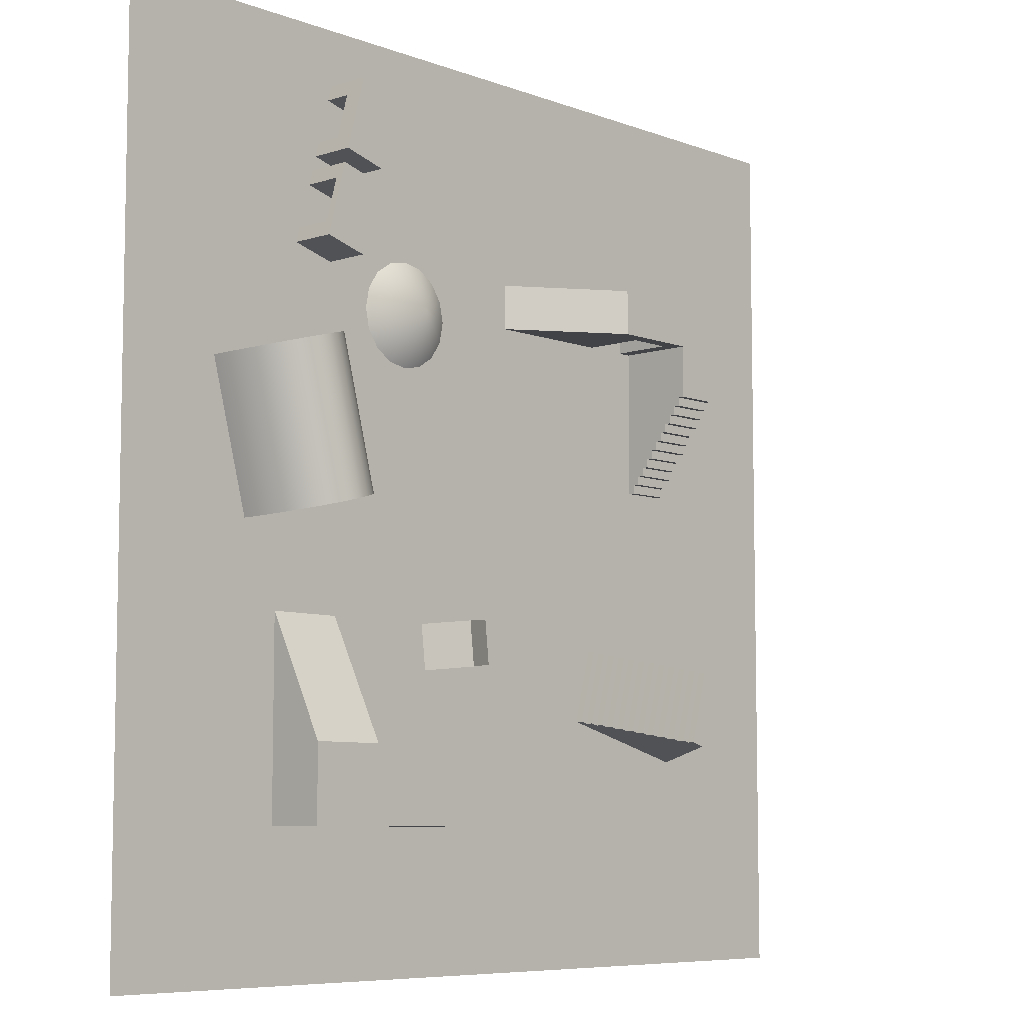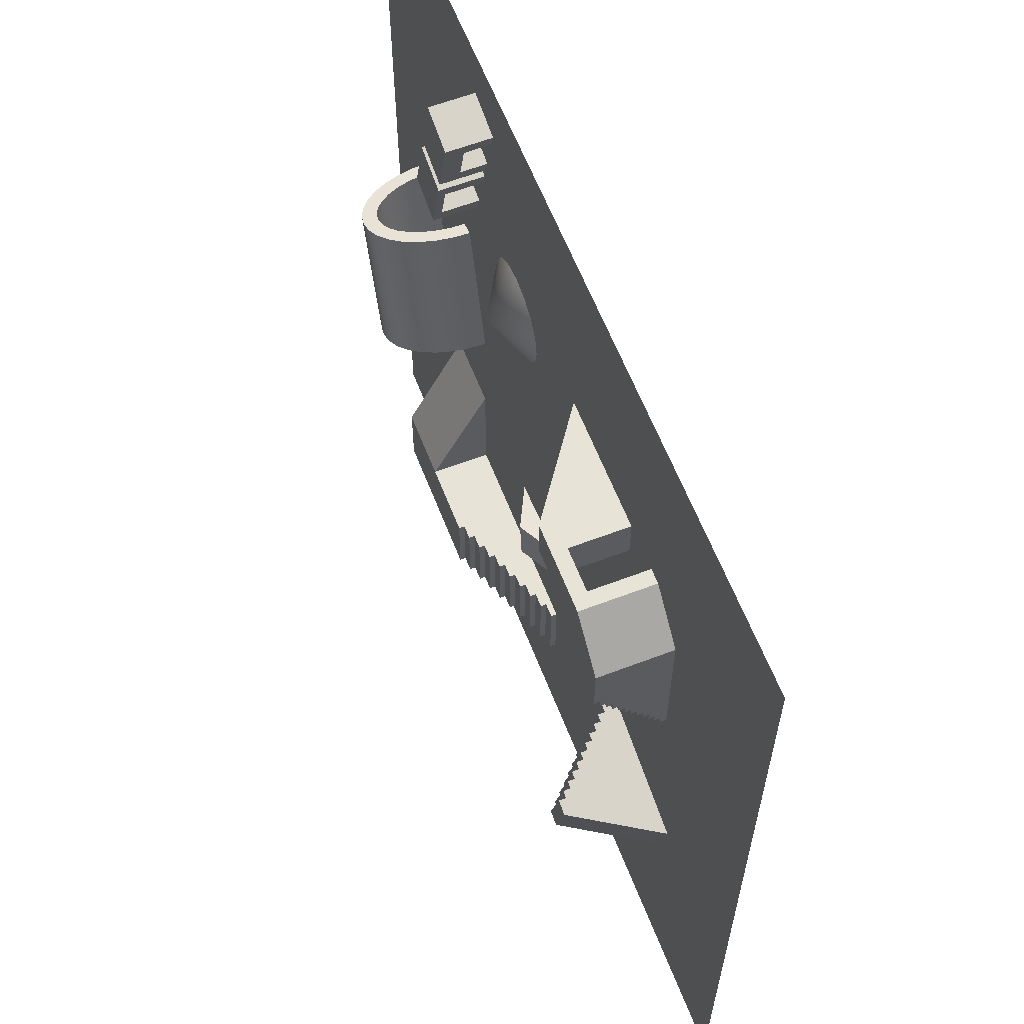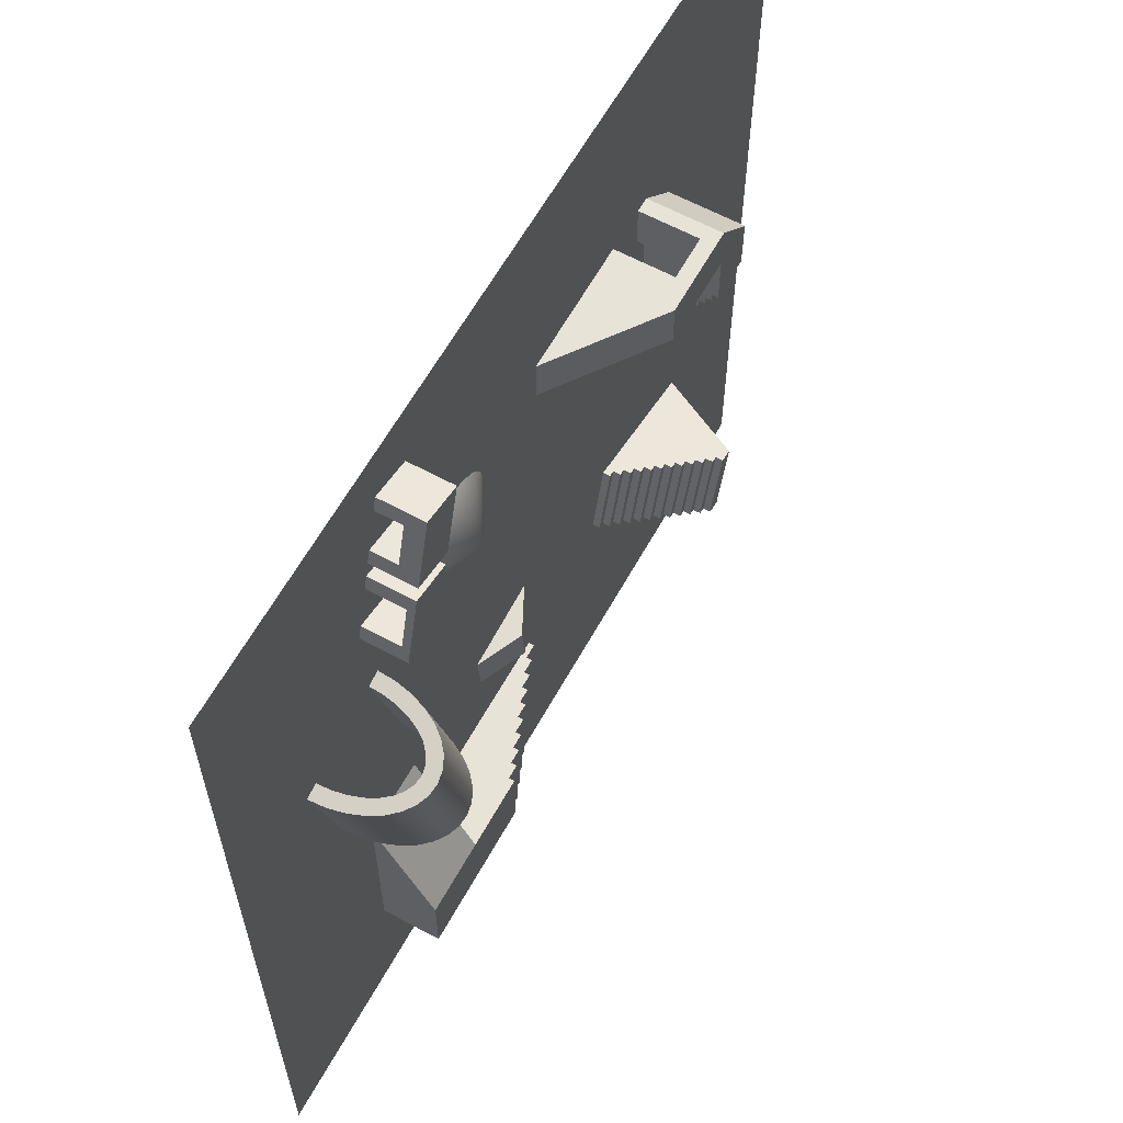
<metadata>
{"format":"obj","ext":"obj","renderer":"f3d","projection":"perspective","resolution":1024,"background":"white","views":[{"elev":-7.3,"azim":132.9,"up":"+Z"},{"elev":61.5,"azim":-111.2,"up":"+Z"},{"elev":61.7,"azim":118.9,"up":"+Z"}]}
</metadata>
<code>
o Environment
g Environment
v 30 0 -30
v 30 0 0
v 0 0 -30
v 0 0 0
v 30 0 30
v 0 0 30
v -30 0 -30
v -30 0 0
v -30 0 30
v -18.5 0 3.003
v -15.5 0 3.002
v -18.5 0.4167 3.003
v -15.5 0.4167 3.002
v -18.5 0.4167 3.586
v -15.5 0.4167 3.585
v -18.5 0.8333 3.586
v -15.5 0.8333 3.585
v -18.5 0.8333 4.169
v -15.5 0.8333 4.169
v -18.5 1.25 4.169
v -15.5 1.25 4.169
v -18.5 1.25 4.753
v -15.5 1.25 4.752
v -18.5 1.667 4.753
v -15.5 1.667 4.752
v -18.5 1.667 5.336
v -15.5 1.667 5.335
v -18.5 2.083 5.336
v -15.5 2.083 5.335
v -18.5 2.083 5.919
v -15.5 2.083 5.919
v -18.5 2.5 5.919
v -15.5 2.5 5.919
v -18.5 2.5 6.503
v -15.5 2.5 6.502
v -18.5 2.917 6.503
v -15.5 2.917 6.502
v -18.5 2.917 7.086
v -15.5 2.917 7.085
v -18.5 3.333 7.086
v -15.5 3.333 7.085
v -18.5 3.333 7.669
v -15.5 3.333 7.669
v -18.5 3.75 7.669
v -15.5 3.75 7.669
v -18.5 3.75 8.253
v -15.5 3.75 8.252
v -18.5 4.167 8.253
v -15.5 4.167 8.252
v -18.5 4.167 8.836
v -15.5 4.167 8.835
v -18.5 4.583 8.836
v -15.5 4.583 8.835
v -18.5 4.583 9.419
v -15.5 4.583 9.419
v -18.5 5 9.419
v -15.5 5 9.419
v -18.5 5 10
v -15.5 5 10
v -15.5 0 3.585
v -15.5 0 4.169
v -15.5 0 4.752
v -15.5 0 5.335
v -15.5 0 5.919
v -15.5 0 6.502
v -15.5 0 7.085
v -15.5 0 7.669
v -15.5 0 8.252
v -15.5 0 8.835
v -15.5 0 9.419
v -15.5 0 10
v -18.5 0 3.586
v -18.5 0 4.169
v -18.5 0 4.753
v -18.5 0 5.336
v -18.5 0 5.919
v -18.5 0 6.503
v -18.5 0 7.086
v -18.5 0 7.669
v -18.5 0 8.253
v -18.5 0 8.836
v -18.5 0 9.419
v -18.5 0 10
v -2.495 0 13
v -2.495 0 16
v -9.495 5 13
v -9.495 5 16
v -15.5 0 13
v -18.5 0 13
v -15.5 5 13
v -18.5 5 13
v -15.49 0 16
v -15.49 5 16
v -9.495 0 13
v -9.495 0 16
v -14.5 4 13
v -11.5 4 13
v -11.5 0 13
v -14.5 0 13
v -11.49 4 16
v -14.49 4 16
v -14.49 0 16
v -11.49 0 16
v -1.006 0 -15.5
v -1 0 -20.5
v -1.006 0.4 -15.5
v -1 0.4 -20.5
v -0.006272 0.4 -15.5
v -6.557e-07 0.4 -20.5
v -0.006272 0.8 -15.5
v -6.557e-07 0.8 -20.5
v 0.9937 0.8 -15.5
v 1 0.8 -20.5
v 0.9937 1.2 -15.5
v 1 1.2 -20.5
v 1.994 1.2 -15.5
v 2 1.2 -20.5
v 1.994 1.6 -15.5
v 2 1.6 -20.5
v 2.994 1.6 -15.49
v 3 1.6 -20.49
v 2.994 2 -15.49
v 3 2 -20.49
v 3.994 2 -15.49
v 4 2 -20.49
v 3.994 2.4 -15.49
v 4 2.4 -20.49
v 4.994 2.4 -15.49
v 5 2.4 -20.49
v 4.994 2.8 -15.49
v 5 2.8 -20.49
v 5.994 2.8 -15.49
v 6 2.8 -20.49
v 5.994 3.2 -15.49
v 6 3.2 -20.49
v 6.994 3.2 -15.49
v 7 3.2 -20.49
v 6.994 3.6 -15.49
v 7 3.6 -20.49
v 7.994 3.6 -15.49
v 8 3.6 -20.49
v 7.994 4 -15.49
v 8 4 -20.49
v 8.994 4 -15.49
v 9 4 -20.49
v -6.557e-07 0 -20.5
v 1 0 -20.5
v 2 0 -20.5
v 3 0 -20.49
v 4 0 -20.49
v 5 0 -20.49
v 6 0 -20.49
v 7 0 -20.49
v 8 0 -20.49
v 9 0 -20.49
v -0.006272 0 -15.5
v 0.9937 0 -15.5
v 1.994 0 -15.5
v 2.994 0 -15.49
v 3.994 0 -15.49
v 4.994 0 -15.49
v 5.994 0 -15.49
v 6.994 0 -15.49
v 7.994 0 -15.49
v 8.994 0 -15.49
v 18 0 -20.48
v 17.99 0 -15.48
v 18 4 -20.48
v 17.99 4 -15.48
v 12.99 0 -15.48
v 13 0 -20.48
v 13 4 -20.48
v 12.99 4 -15.48
v 17.98 0 -7.476
v 12.98 0 -7.482
v 3.505 0 12.5
v 3.771 0 13.84
v 7.005 2 12.5
v 7.005 0 12.5
v 4.53 0 14.97
v 5.666 0 15.73
v 7.005 0 16
v 8.345 0 15.73
v 9.48 0 14.97
v 10.24 0 13.84
v 10.5 0 12.5
v 10.24 0 11.16
v 9.479 0 10.02
v 8.344 0 9.265
v 7.004 0 8.999
v 5.665 0 9.265
v 4.53 0 10.02
v 3.771 0 11.16
v -9.713 0 -13.33
v -11 0 -8.499
v -9.713 0.5 -13.33
v -11 0.5 -8.499
v -10.2 0.5 -13.46
v -11.48 0.5 -8.627
v -10.2 1 -13.46
v -11.48 1 -8.627
v -10.68 1 -13.59
v -11.96 1 -8.756
v -10.68 1.5 -13.59
v -11.96 1.5 -8.756
v -11.16 1.5 -13.72
v -12.45 1.5 -8.884
v -11.16 2 -13.72
v -12.45 2 -8.884
v -11.65 2 -13.84
v -12.93 2 -9.013
v -11.65 2.5 -13.84
v -12.93 2.5 -9.013
v -12.13 2.5 -13.97
v -13.41 2.5 -9.141
v -12.13 3 -13.97
v -13.41 3 -9.141
v -12.61 3 -14.1
v -13.9 3 -9.27
v -12.61 3.5 -14.1
v -13.9 3.5 -9.27
v -13.09 3.5 -14.23
v -14.38 3.5 -9.398
v -13.09 4 -14.23
v -14.38 4 -9.398
v -13.58 4 -14.36
v -14.86 4 -9.527
v -13.58 4.5 -14.36
v -14.86 4.5 -9.527
v -14.06 4.5 -14.49
v -15.35 4.5 -9.656
v -14.06 5 -14.49
v -15.35 5 -9.656
v -14.54 5 -14.62
v -15.83 5 -9.784
v -14.54 5.5 -14.62
v -15.83 5.5 -9.784
v -15.03 5.5 -14.74
v -16.31 5.5 -9.913
v -15.03 6 -14.74
v -16.31 6 -9.913
v -15.51 6 -14.87
v -16.8 6 -10.04
v -11.48 0 -8.627
v -11.96 0 -8.756
v -12.45 0 -8.884
v -12.93 0 -9.013
v -13.41 0 -9.141
v -13.9 0 -9.27
v -14.38 0 -9.398
v -14.86 0 -9.527
v -15.35 0 -9.656
v -15.83 0 -9.784
v -16.31 0 -9.913
v -16.8 0 -10.04
v -10.2 0 -13.46
v -10.68 0 -13.59
v -11.16 0 -13.72
v -11.65 0 -13.84
v -12.13 0 -13.97
v -12.61 0 -14.1
v -13.09 0 -14.23
v -13.58 0 -14.36
v -14.06 0 -14.49
v -14.54 0 -14.62
v -15.03 0 -14.74
v -15.51 0 -14.87
v -20.66 0 -11.07
v -19.38 0 -15.9
v -17.28 6 -10.17
v -15.99 6 -15
v 15.36 2.384e-07 9.724
v 16.32 2.384e-07 9.465
v 12.77 2.384e-07 0.06282
v 13.74 2.384e-07 -0.1954
v 12.85 1.171 0.04297
v 15.43 1.171 9.704
v 13.8 0.9755 -0.2103
v 16.38 0.9755 9.45
v 13.07 2.296 -0.01581
v 15.65 2.296 9.645
v 13.96 1.913 -0.2544
v 16.54 1.913 9.406
v 13.43 3.333 -0.1113
v 16.01 3.333 9.55
v 14.23 2.778 -0.326
v 16.81 2.778 9.335
v 13.91 4.243 -0.2397
v 16.49 4.243 9.421
v 14.59 3.536 -0.4224
v 17.17 3.536 9.238
v 14.49 4.989 -0.3963
v 17.07 4.989 9.265
v 15.03 4.157 -0.5398
v 17.61 4.157 9.121
v 15.16 5.543 -0.5749
v 17.74 5.543 9.086
v 15.53 4.619 -0.6737
v 18.11 4.619 8.987
v 15.88 5.885 -0.7687
v 18.47 5.885 8.892
v 16.07 4.904 -0.819
v 18.66 4.904 8.842
v 16.64 6 -0.9702
v 19.22 6 8.691
v 16.64 5 -0.9702
v 19.22 5 8.691
v 17.39 5.885 -1.172
v 19.97 5.885 8.489
v 17.2 4.904 -1.121
v 19.79 4.904 8.539
v 18.12 5.543 -1.365
v 20.7 5.543 8.295
v 17.75 4.619 -1.267
v 20.33 4.619 8.394
v 18.79 4.989 -1.544
v 21.37 4.989 8.117
v 18.25 4.157 -1.401
v 20.83 4.157 8.26
v 19.37 4.243 -1.701
v 21.95 4.243 7.96
v 18.69 3.536 -1.518
v 21.27 3.536 8.143
v 19.85 3.333 -1.829
v 22.43 3.333 7.832
v 19.05 2.778 -1.614
v 21.63 2.778 8.046
v 20.21 2.296 -1.925
v 22.79 2.296 7.736
v 19.32 1.913 -1.686
v 21.9 1.913 7.975
v 20.43 1.171 -1.983
v 23.01 1.171 7.677
v 19.48 0.9755 -1.73
v 22.06 0.9755 7.931
v 20.5 -2.384e-07 -2.003
v 23.09 -2.384e-07 7.658
v 19.54 -2.384e-07 -1.745
v 22.12 -2.384e-07 7.916
v 5 0 -10.5
v -0.9642 0 -9.846
v 2.018 1.5 -10.17
v -0.6372 0 -6.864
v 2.345 1.5 -7.191
v 5.327 0 -7.518
v 15.26 3 20.53
v 12.36 3 19.76
v 12.62 3 18.79
v 15.52 3 19.57
v 12.62 0 18.79
v 12.36 0 19.76
v 15.26 0 20.53
v 15.52 0 19.57
v 13.66 3 14.93
v 16.55 3 15.7
v 16.29 3 16.67
v 13.4 3 15.89
v 13.66 0 14.93
v 13.4 0 15.89
v 16.29 0 16.67
v 16.55 0 15.7
v 12.36 2 19.76
v 15.26 2 20.53
v 16.55 2 15.7
v 13.66 2 14.93
v 12.62 2.5 18.79
v 15.52 2.5 19.57
v 13.4 2.5 15.89
v 16.29 2.5 16.67
v 13.71 3 26.33
v 10.81 3 25.55
v 11.07 3 24.59
v 13.96 3 25.36
v 11.07 0 24.59
v 10.81 0 25.55
v 13.71 0 26.33
v 13.96 0 25.36
v 12.1 3 20.72
v 15 3 21.5
v 14.74 3 22.47
v 11.84 3 21.69
v 12.1 0 20.72
v 11.84 0 21.69
v 14.74 0 22.47
v 15 0 21.5
v 10.81 2 25.55
v 13.71 2 26.33
v 15 2 21.5
v 12.1 2 20.72
v 11.07 1.75 24.59
v 13.96 1.75 25.36
v 11.84 1.75 21.69
v 14.74 1.75 22.47
f 15 17 19
f 19 21 23
f 23 25 27
f 27 29 31
f 31 33 35
f 35 37 39
f 39 41 43
f 43 45 47
f 47 49 51
f 51 53 55
f 55 57 59
f 18 16 14
f 22 20 18
f 26 24 22
f 30 28 26
f 34 32 30
f 38 36 34
f 42 40 38
f 46 44 42
f 50 48 46
f 54 52 50
f 58 56 54
f 88 92 89
f 93 90 91
f 86 84 94
f 85 87 95
f 97 90 86
f 97 96 90
f 88 90 96
f 99 88 96
f 86 94 97
f 94 98 97
f 100 103 95
f 100 95 87
f 101 92 102
f 101 93 92
f 93 101 100
f 87 93 100
f 109 111 113
f 113 115 117
f 117 119 121
f 121 123 125
f 125 127 129
f 129 131 133
f 133 135 137
f 137 139 141
f 141 143 145
f 112 110 108
f 116 114 112
f 120 118 116
f 124 122 120
f 128 126 124
f 132 130 128
f 136 134 132
f 140 138 136
f 144 142 140
f 175 173 170
f 169 174 167
f 176 177 178
f 179 177 176
f 177 180 178
f 179 180 177
f 180 181 178
f 179 181 180
f 181 182 178
f 179 182 181
f 182 183 178
f 179 183 182
f 183 184 178
f 179 184 183
f 184 185 178
f 179 185 184
f 185 186 178
f 179 186 185
f 186 187 178
f 179 187 186
f 187 188 178
f 179 188 187
f 188 189 178
f 179 189 188
f 189 190 178
f 179 190 189
f 190 191 178
f 179 191 190
f 191 192 178
f 179 192 191
f 192 193 178
f 179 193 192
f 193 176 178
f 179 176 193
f 199 201 203
f 203 205 207
f 207 209 211
f 211 213 215
f 215 217 219
f 219 221 223
f 223 225 227
f 227 229 231
f 231 233 235
f 235 237 239
f 239 241 243
f 202 200 198
f 206 204 202
f 210 208 206
f 214 212 210
f 218 216 214
f 222 220 218
f 226 224 222
f 230 228 226
f 234 232 230
f 238 236 234
f 242 240 238
f 340 341 342
f 343 345 344
f 4 2 1
f 1 3 4
f 6 5 2
f 2 4 6
f 8 4 3
f 3 7 8
f 9 6 4
f 4 8 9
f 13 11 10
f 10 12 13
f 15 13 12
f 12 14 15
f 17 15 14
f 14 16 17
f 19 17 16
f 16 18 19
f 21 19 18
f 18 20 21
f 23 21 20
f 20 22 23
f 25 23 22
f 22 24 25
f 27 25 24
f 24 26 27
f 29 27 26
f 26 28 29
f 31 29 28
f 28 30 31
f 33 31 30
f 30 32 33
f 35 33 32
f 32 34 35
f 37 35 34
f 34 36 37
f 39 37 36
f 36 38 39
f 41 39 38
f 38 40 41
f 43 41 40
f 40 42 43
f 45 43 42
f 42 44 45
f 47 45 44
f 44 46 47
f 49 47 46
f 46 48 49
f 51 49 48
f 48 50 51
f 53 51 50
f 50 52 53
f 55 53 52
f 52 54 55
f 57 55 54
f 54 56 57
f 59 57 56
f 56 58 59
f 15 60 11
f 11 13 15
f 19 61 60
f 60 15 19
f 23 62 61
f 61 19 23
f 27 63 62
f 62 23 27
f 31 64 63
f 63 27 31
f 35 65 64
f 64 31 35
f 39 66 65
f 65 35 39
f 43 67 66
f 66 39 43
f 47 68 67
f 67 43 47
f 51 69 68
f 68 47 51
f 55 70 69
f 69 51 55
f 59 71 70
f 70 55 59
f 12 10 72
f 72 14 12
f 14 72 73
f 73 18 14
f 18 73 74
f 74 22 18
f 22 74 75
f 75 26 22
f 26 75 76
f 76 30 26
f 30 76 77
f 77 34 30
f 34 77 78
f 78 38 34
f 38 78 79
f 79 42 38
f 42 79 80
f 80 46 42
f 46 80 81
f 81 50 46
f 50 81 82
f 82 54 50
f 54 82 83
f 83 58 54
f 87 85 84
f 84 86 87
f 89 83 71
f 71 88 89
f 88 71 59
f 59 90 88
f 91 58 83
f 83 89 91
f 90 59 58
f 58 91 90
f 93 91 89
f 89 92 93
f 86 90 93
f 93 87 86
f 85 95 94
f 94 84 85
f 98 103 100
f 100 97 98
f 97 100 101
f 101 96 97
f 96 101 102
f 102 99 96
f 107 105 104
f 104 106 107
f 109 107 106
f 106 108 109
f 111 109 108
f 108 110 111
f 113 111 110
f 110 112 113
f 115 113 112
f 112 114 115
f 117 115 114
f 114 116 117
f 119 117 116
f 116 118 119
f 121 119 118
f 118 120 121
f 123 121 120
f 120 122 123
f 125 123 122
f 122 124 125
f 127 125 124
f 124 126 127
f 129 127 126
f 126 128 129
f 131 129 128
f 128 130 131
f 133 131 130
f 130 132 133
f 135 133 132
f 132 134 135
f 137 135 134
f 134 136 137
f 139 137 136
f 136 138 139
f 141 139 138
f 138 140 141
f 143 141 140
f 140 142 143
f 145 143 142
f 142 144 145
f 109 146 105
f 105 107 109
f 113 147 146
f 146 109 113
f 117 148 147
f 147 113 117
f 121 149 148
f 148 117 121
f 125 150 149
f 149 121 125
f 129 151 150
f 150 125 129
f 133 152 151
f 151 129 133
f 137 153 152
f 152 133 137
f 141 154 153
f 153 137 141
f 145 155 154
f 154 141 145
f 106 104 156
f 156 108 106
f 108 156 157
f 157 112 108
f 112 157 158
f 158 116 112
f 116 158 159
f 159 120 116
f 120 159 160
f 160 124 120
f 124 160 161
f 161 128 124
f 128 161 162
f 162 132 128
f 132 162 163
f 163 136 132
f 136 163 164
f 164 140 136
f 140 164 165
f 165 144 140
f 169 167 166
f 166 168 169
f 171 170 165
f 165 155 171
f 166 167 170
f 170 171 166
f 145 172 171
f 171 155 145
f 172 168 166
f 166 171 172
f 144 165 170
f 170 173 144
f 173 175 174
f 174 169 173
f 172 145 144
f 144 173 172
f 168 172 173
f 173 169 168
f 175 170 167
f 167 174 175
f 197 195 194
f 194 196 197
f 199 197 196
f 196 198 199
f 201 199 198
f 198 200 201
f 203 201 200
f 200 202 203
f 205 203 202
f 202 204 205
f 207 205 204
f 204 206 207
f 209 207 206
f 206 208 209
f 211 209 208
f 208 210 211
f 213 211 210
f 210 212 213
f 215 213 212
f 212 214 215
f 217 215 214
f 214 216 217
f 219 217 216
f 216 218 219
f 221 219 218
f 218 220 221
f 223 221 220
f 220 222 223
f 225 223 222
f 222 224 225
f 227 225 224
f 224 226 227
f 229 227 226
f 226 228 229
f 231 229 228
f 228 230 231
f 233 231 230
f 230 232 233
f 235 233 232
f 232 234 235
f 237 235 234
f 234 236 237
f 239 237 236
f 236 238 239
f 241 239 238
f 238 240 241
f 243 241 240
f 240 242 243
f 199 244 195
f 195 197 199
f 203 245 244
f 244 199 203
f 207 246 245
f 245 203 207
f 211 247 246
f 246 207 211
f 215 248 247
f 247 211 215
f 219 249 248
f 248 215 219
f 223 250 249
f 249 219 223
f 227 251 250
f 250 223 227
f 231 252 251
f 251 227 231
f 235 253 252
f 252 231 235
f 239 254 253
f 253 235 239
f 243 255 254
f 254 239 243
f 196 194 256
f 256 198 196
f 198 256 257
f 257 202 198
f 202 257 258
f 258 206 202
f 206 258 259
f 259 210 206
f 210 259 260
f 260 214 210
f 214 260 261
f 261 218 214
f 218 261 262
f 262 222 218
f 222 262 263
f 263 226 222
f 226 263 264
f 264 230 226
f 230 264 265
f 265 234 230
f 234 265 266
f 266 238 234
f 238 266 267
f 267 242 238
f 271 269 268
f 268 270 271
f 269 267 255
f 255 268 269
f 268 255 243
f 243 270 268
f 271 242 267
f 267 269 271
f 270 243 242
f 242 271 270
f 275 273 272
f 272 274 275
f 277 276 274
f 274 272 277
f 273 275 278
f 278 279 273
f 281 280 276
f 276 277 281
f 279 278 282
f 282 283 279
f 285 284 280
f 280 281 285
f 283 282 286
f 286 287 283
f 289 288 284
f 284 285 289
f 287 286 290
f 290 291 287
f 293 292 288
f 288 289 293
f 291 290 294
f 294 295 291
f 297 296 292
f 292 293 297
f 295 294 298
f 298 299 295
f 301 300 296
f 296 297 301
f 299 298 302
f 302 303 299
f 305 304 300
f 300 301 305
f 303 302 306
f 306 307 303
f 309 308 304
f 304 305 309
f 307 306 310
f 310 311 307
f 313 312 308
f 308 309 313
f 311 310 314
f 314 315 311
f 317 316 312
f 312 313 317
f 315 314 318
f 318 319 315
f 321 320 316
f 316 317 321
f 319 318 322
f 322 323 319
f 325 324 320
f 320 321 325
f 323 322 326
f 326 327 323
f 329 328 324
f 324 325 329
f 327 326 330
f 330 331 327
f 333 332 328
f 328 329 333
f 331 330 334
f 334 335 331
f 337 336 332
f 332 333 337
f 335 334 338
f 338 339 335
f 336 337 339
f 339 338 336
f 279 277 272
f 272 273 279
f 275 274 276
f 276 278 275
f 283 281 277
f 277 279 283
f 278 276 280
f 280 282 278
f 287 285 281
f 281 283 287
f 282 280 284
f 284 286 282
f 291 289 285
f 285 287 291
f 286 284 288
f 288 290 286
f 295 293 289
f 289 291 295
f 290 288 292
f 292 294 290
f 299 297 293
f 293 295 299
f 294 292 296
f 296 298 294
f 303 301 297
f 297 299 303
f 298 296 300
f 300 302 298
f 307 305 301
f 301 303 307
f 302 300 304
f 304 306 302
f 311 309 305
f 305 307 311
f 306 304 308
f 308 310 306
f 315 313 309
f 309 311 315
f 310 308 312
f 312 314 310
f 319 317 313
f 313 315 319
f 314 312 316
f 316 318 314
f 323 321 317
f 317 319 323
f 318 316 320
f 320 322 318
f 327 325 321
f 321 323 327
f 322 320 324
f 324 326 322
f 331 329 325
f 325 327 331
f 326 324 328
f 328 330 326
f 335 333 329
f 329 331 335
f 330 328 332
f 332 334 330
f 339 337 333
f 333 335 339
f 334 332 336
f 336 338 334
f 342 341 343
f 343 344 342
f 344 345 340
f 340 342 344
f 343 341 340
f 340 345 343
f 346 349 348
f 348 347 346
f 352 351 350
f 350 353 352
f 356 355 354
f 354 357 356
f 349 356 357
f 357 348 349
f 360 359 358
f 358 361 360
f 362 351 352
f 352 363 362
f 347 362 363
f 363 346 347
f 365 364 361
f 361 358 365
f 354 355 364
f 364 365 354
f 366 350 351
f 351 362 366
f 348 366 362
f 362 347 348
f 367 363 352
f 352 353 367
f 349 346 363
f 363 367 349
f 357 368 366
f 366 348 357
f 365 358 359
f 359 368 365
f 354 365 368
f 368 357 354
f 356 349 367
f 367 369 356
f 364 369 360
f 360 361 364
f 355 356 369
f 369 364 355
f 369 368 359
f 359 360 369
f 353 350 366
f 366 367 353
f 367 366 368
f 368 369 367
f 370 373 372
f 372 371 370
f 376 375 374
f 374 377 376
f 380 379 378
f 378 381 380
f 373 380 381
f 381 372 373
f 384 383 382
f 382 385 384
f 386 375 376
f 376 387 386
f 371 386 387
f 387 370 371
f 389 388 385
f 385 382 389
f 378 379 388
f 388 389 378
f 390 374 375
f 375 386 390
f 372 390 386
f 386 371 372
f 391 387 376
f 376 377 391
f 373 370 387
f 387 391 373
f 381 392 390
f 390 372 381
f 389 382 383
f 383 392 389
f 378 389 392
f 392 381 378
f 380 373 391
f 391 393 380
f 388 393 384
f 384 385 388
f 379 380 393
f 393 388 379
f 393 392 383
f 383 384 393
f 377 374 390
f 390 391 377
f 391 390 392
f 392 393 391

</code>
